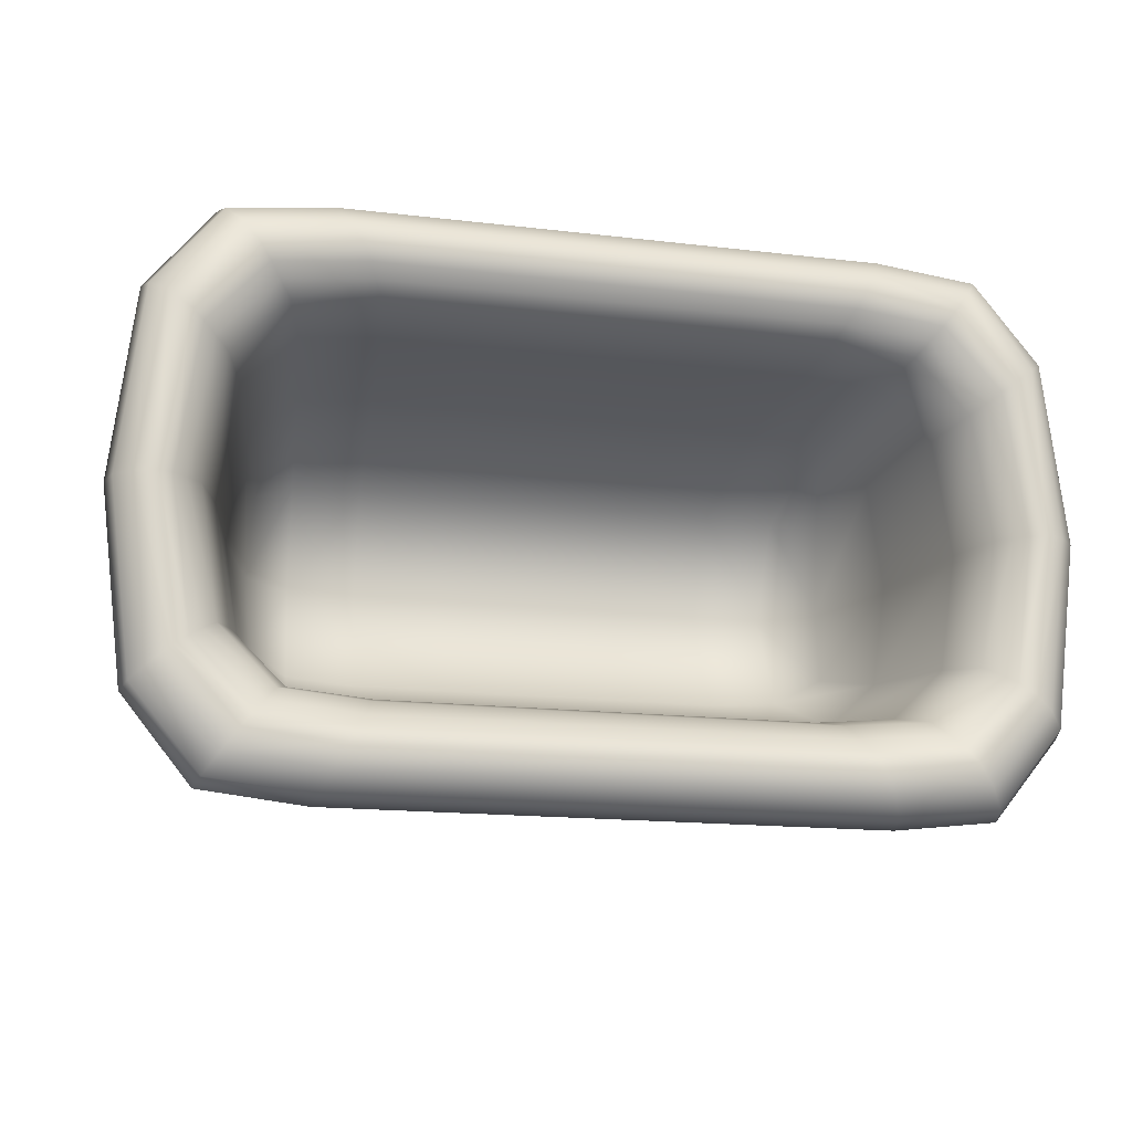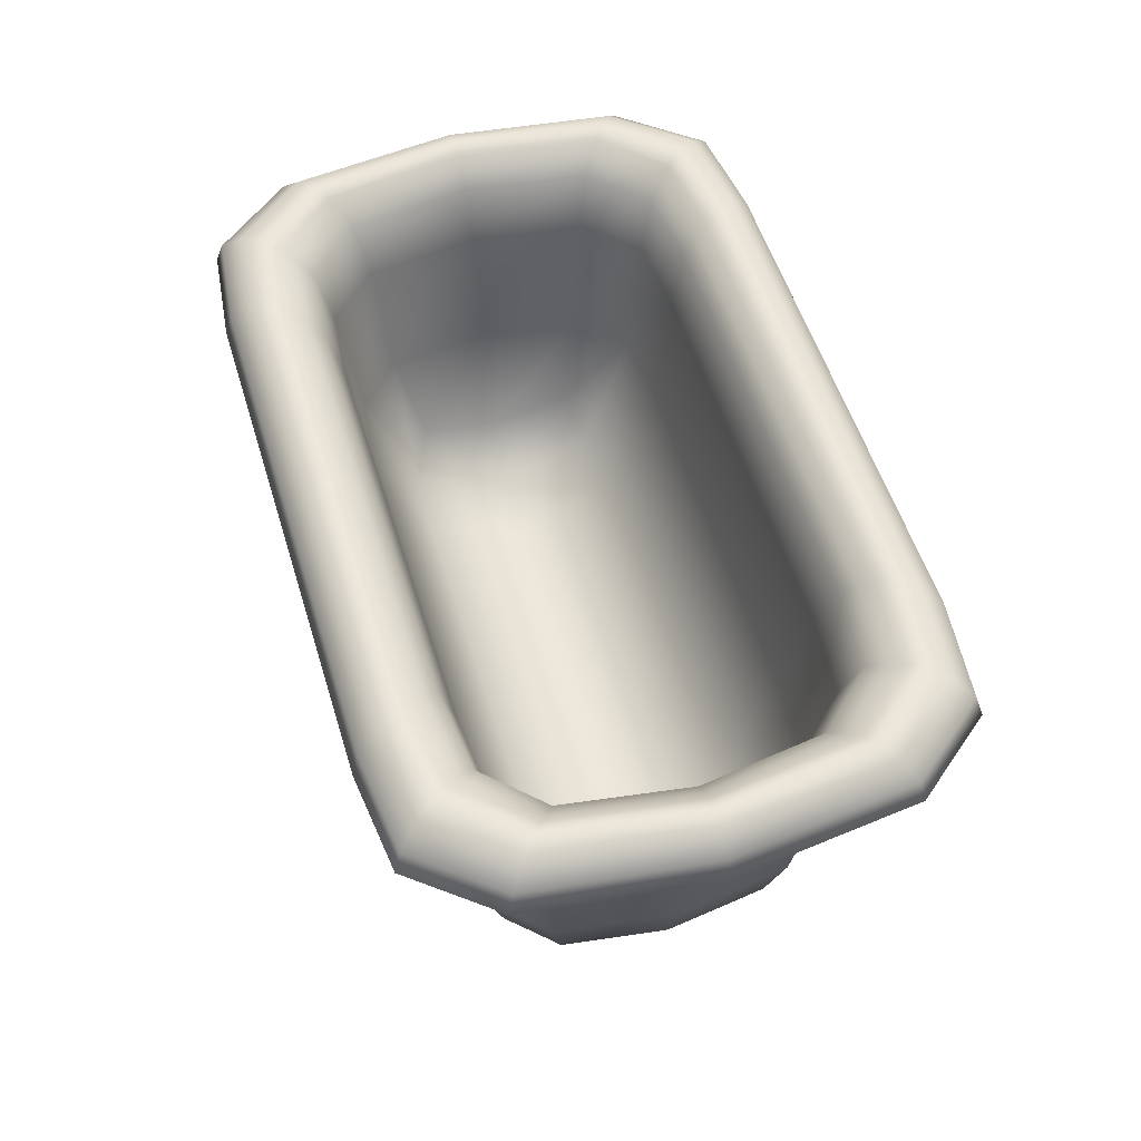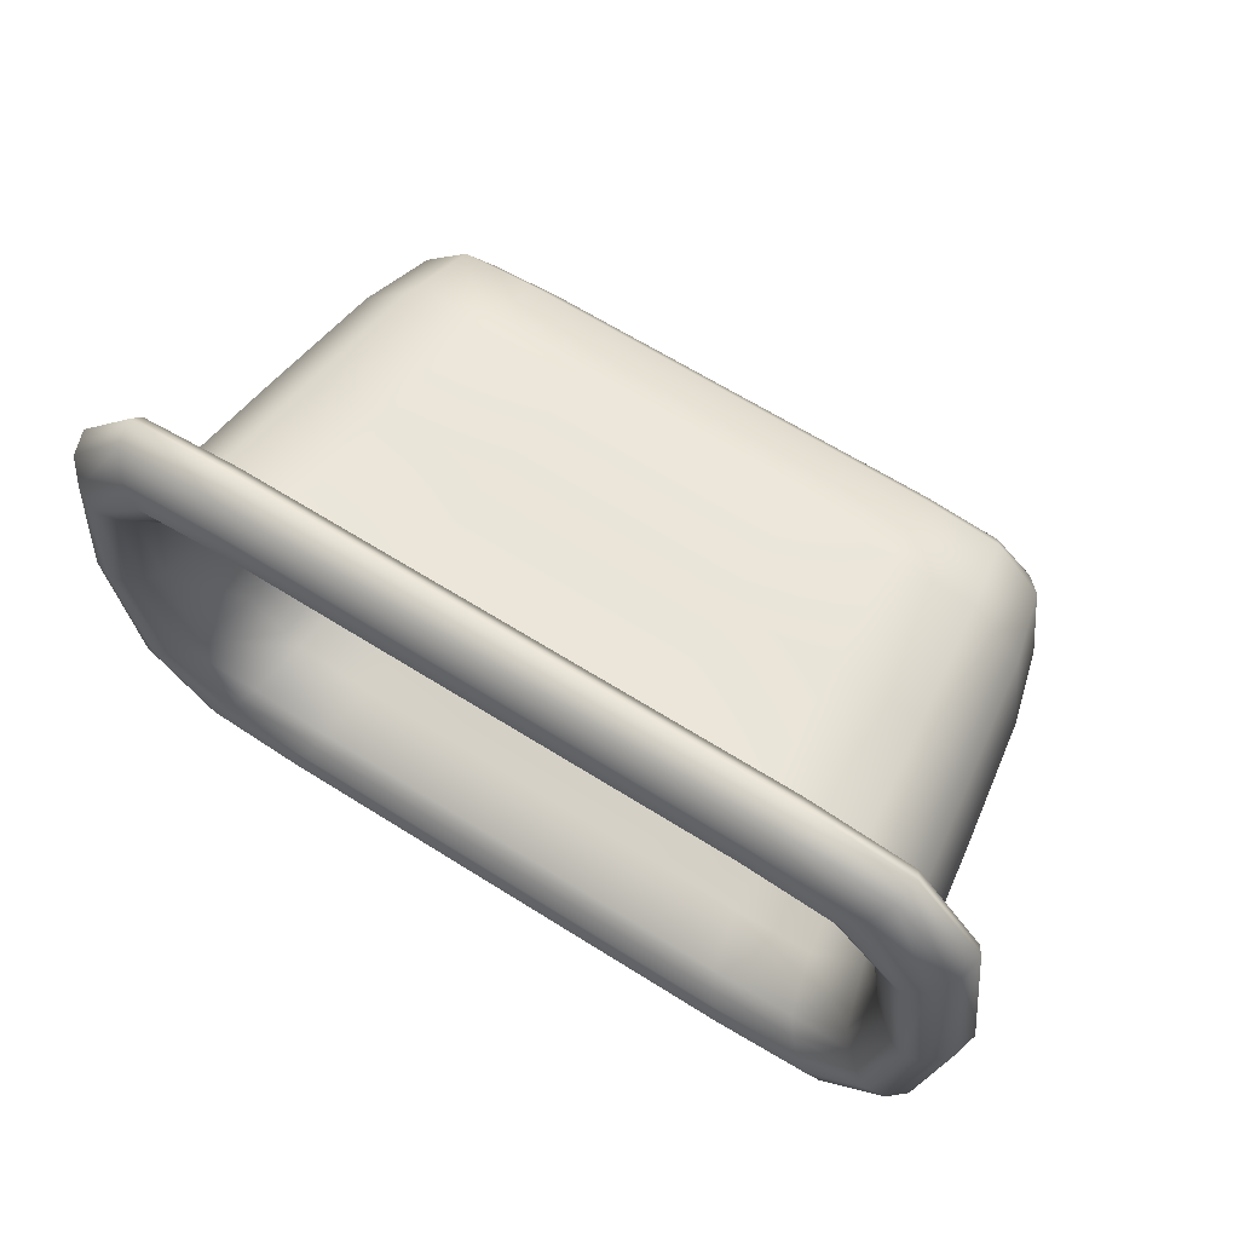
<metadata>
{"format":"obj","ext":"obj","renderer":"f3d","projection":"perspective","resolution":1024,"background":"white","views":[{"elev":-15.8,"azim":166.0,"up":"+Z"},{"elev":54.4,"azim":-107.0,"up":"+Y"},{"elev":65.5,"azim":-147.7,"up":"+Z"}]}
</metadata>
<code>
o BathTubExporting_Cube.001
v 1.669 0.685 -0.5677
v 1.474 -0.9093 -0.3914
v 1.669 0.685 0.5677
v 1.474 -0.9093 0.3914
v 1.192 0.9991 1.132
v 1.192 1.108 -1.132
v 1.017 -0.4351 0.8863
v 0.9245 -0.5748 0.5089
v 1.81 0.7002 -0.6667
v 1.026 0.685 0.8515
v 1.81 0.7002 0.6667
v 1.298 0.823 1.336
v 1.298 0.9882 1.336
v 1.113 0.7002 1
v 2.11 0.9882 0.8908
v 2.11 0.9882 -0.8908
v 1.117 1.026 0.9909
v 2.11 0.823 -0.8908
v 2.11 0.823 0.8908
v 0.9551 -0.9395 -0.5123
v 1.816 1.026 0.6606
v 1.192 0.9991 -1.132
v 1.816 1.026 -0.6606
v 1.192 1.108 1.132
v 1.47 -0.4173 -0.3861
v 1.47 -0.4173 0.3861
v 1.017 -0.4351 -0.8863
v 0.9245 -0.5748 -0.5089
v 1.645 -0.4351 -0.5909
v 1.645 -0.4351 0.5909
v 1.026 0.685 -0.8515
v 1.298 0.823 -1.336
v 1.938 1.108 0.7547
v 1.298 0.9882 -1.336
v 1.113 0.7002 -1
v 1.938 1.108 -0.7547
v 1.938 0.9991 0.7547
v 1.938 0.9991 -0.7547
v 1.117 1.026 -0.9909
v 0.9551 -0.9395 0.5123
v -1.669 0.685 -0.5677
v -1.474 -0.9093 -0.3914
v -1.669 0.685 0.5677
v -1.474 -0.9093 0.3914
v -1.192 0.9991 1.132
v -1.192 1.108 -1.132
v -1.017 -0.4351 0.8863
v -0.9245 -0.5748 0.5089
v -1.81 0.7002 -0.6667
v -1.026 0.685 0.8515
v -1.81 0.7002 0.6667
v -1.298 0.823 1.336
v -1.298 0.9882 1.336
v -1.113 0.7002 1
v -2.11 0.9882 0.8908
v -2.11 0.9882 -0.8908
v -1.117 1.026 0.9909
v -2.11 0.823 -0.8908
v -2.11 0.823 0.8908
v -0.9551 -0.9395 -0.5123
v -1.816 1.026 0.6606
v -1.192 0.9991 -1.132
v -1.816 1.026 -0.6606
v -1.192 1.108 1.132
v -1.47 -0.4173 -0.3861
v -1.47 -0.4173 0.3861
v -1.017 -0.4351 -0.8863
v -0.9245 -0.5748 -0.5089
v -1.645 -0.4351 -0.5909
v -1.645 -0.4351 0.5909
v -1.026 0.685 -0.8515
v -1.298 0.823 -1.336
v -1.938 1.108 0.7547
v -1.298 0.9882 -1.336
v -1.113 0.7002 -1
v -1.938 1.108 -0.7547
v -1.938 0.9991 0.7547
v -1.938 0.9991 -0.7547
v -1.117 1.026 -0.9909
v -0.9551 -0.9395 0.5123
v 0 -0.9395 -0.5123
v 0 1.026 0.9909
v 0 -0.9395 0.5123
v 0 1.026 -0.9909
v 0 0.7002 -1
v 0 0.7002 1
v -0 0.9882 1.336
v 0 0.9882 -1.336
v -0 0.823 -1.336
v 0 0.823 1.336
v 0 0.685 0.8515
v 0 0.685 -0.8515
v 0 -0.5748 0.5089
v 0 -0.5748 -0.5089
v 0 -0.4351 0.8863
v -0 -0.4351 -0.8863
v 0 1.108 -1.132
v 0 1.108 1.132
v 0 0.9991 1.132
v 0 0.9991 -1.132
v 1.558 -0.7819 -0.5232
v 1.871 1.076 0.7025
v 1.558 -0.7819 0.5232
v 1.272 -0.5478 0.488
v 1.91 1.026 -0
v 1.292 -0.9344 0.4918
v 1.416 0.685 0.816
v 1.541 1.026 -0.9496
v 1.498 -0.9292 0
v 1.077 0.9639 0.9215
v 1.248 0.9012 1.241
v 1.87 0.9717 0.7033
v 2.029 0.9012 -0.827
v 1.536 0.7002 -0.9584
v 1.903 0.7002 -0
v 1.077 0.9639 -0.9215
v 0.9698 0.05515 0.7625
v 1.151 1.076 1.054
v 1.248 0.9012 -1.241
v 2.219 0.9882 -0
v 1.316 0.8731 1.371
v 1.79 0.9882 -1.281
v 2.14 0.8731 -0.9142
v 2.14 0.8731 0.9142
v 1.066 0.1459 0.9476
v 1.79 0.823 -1.281
v 2.219 0.823 0
v 0.9791 -0.7858 0.7836
v 0.9698 0.05515 -0.7625
v 1.248 1.077 1.241
v 0.9082 -0.811 0
v 1.151 1.076 -1.054
v 1.871 1.076 -0.7025
v 1.755 0.685 0
v 1.416 0.685 -0.816
v 1.75 0.9639 0.6143
v 0.9471 -0.9849 -0
v 1.75 0.9639 -0.6143
v 0.6253 0.9991 -1.132
v 1.493 -0.5208 -0
v 1.541 1.026 0.9496
v 1.272 -0.5478 -0.488
v 1.066 0.1459 -0.9476
v 1.57 0.07556 0.5086
v 1.57 0.07556 -0.5086
v 1.732 0.1459 -0.6317
v 1.732 0.1459 0.6317
v 1.151 0.9717 1.055
v 1.316 0.8731 -1.371
v 0.485 -0.5748 -0.5089
v 0.6253 1.108 1.132
v 1.728 -0.4351 -0
v 1.399 -0.4351 -0.8494
v 2.029 1.077 0.827
v 1.79 0.823 1.281
v 1.79 0.9882 1.281
v 2.029 1.077 -0.827
v 0.6809 0.9882 -1.336
v 2.038 1.108 -0
v 1.644 1.108 1.085
v 0.5384 0.685 -0.8515
v 2.029 0.9012 0.827
v 1.87 0.9717 -0.7033
v 0.9791 -0.7858 -0.7836
v 1.644 1.108 -1.085
v 0.584 0.7002 -1
v 1.644 0.9991 -1.085
v 2.038 0.9991 0
v 0.5861 1.026 -0.9909
v 0.5065 -0.9395 -0.5123
v 0.5861 1.026 0.9909
v 1.248 1.077 -1.241
v 1.536 0.7002 0.9584
v 1.151 0.9717 -1.055
v 0.584 0.7002 1
v 0.6809 0.9882 1.336
v 1.644 0.9991 1.085
v 1.399 -0.4351 0.8494
v 0.6809 0.823 1.336
v 0.5384 0.685 0.8515
v 0.485 -0.5748 0.5089
v 1.292 -0.9344 -0.4918
v 0.5348 -0.4351 0.8863
v 0.5348 -0.4351 -0.8863
v 0.6253 1.108 -1.132
v 0.6809 0.823 -1.336
v 0.6253 0.9991 1.132
v 0.5065 -0.9395 0.5123
v 0 0.9717 -1.055
v 0 0.9717 1.055
v 0 1.076 1.054
v 0 1.076 -1.054
v -0 -0.7858 -0.7836
v 0 -0.7858 0.7836
v 0 0.05515 -0.7625
v 0 0.05515 0.7625
v 0 -0.811 0
v 0 0.9639 -0.9215
v 0 0.9639 0.9215
v 0 0.9012 1.241
v 0 1.077 -1.241
v 0 0.9012 -1.241
v -0 0.8731 -1.371
v 0 0.8731 1.371
v 0 0.1459 0.9476
v -0 0.1459 -0.9476
v 0 1.077 1.241
v 0 -0.9849 -0
v -1.558 -0.7819 -0.5232
v -1.871 1.076 0.7025
v -1.558 -0.7819 0.5232
v -1.272 -0.5478 0.488
v -1.91 1.026 -0
v -1.292 -0.9344 0.4918
v -1.416 0.685 0.816
v -1.541 1.026 -0.9496
v -1.498 -0.9292 0
v -1.077 0.9639 0.9215
v -1.248 0.9012 1.241
v -1.87 0.9717 0.7033
v -2.029 0.9012 -0.827
v -1.536 0.7002 -0.9584
v -1.903 0.7002 -0
v -1.077 0.9639 -0.9215
v -0.9698 0.05515 0.7625
v -1.151 1.076 1.054
v -1.248 0.9012 -1.241
v -2.219 0.9882 -0
v -1.316 0.8731 1.371
v -1.79 0.9882 -1.281
v -2.14 0.8731 -0.9142
v -2.14 0.8731 0.9142
v -1.066 0.1459 0.9476
v -1.79 0.823 -1.281
v -2.219 0.823 -0
v -0.9791 -0.7858 0.7836
v -0.9698 0.05515 -0.7625
v -1.248 1.077 1.241
v -0.9082 -0.811 0
v -1.151 1.076 -1.054
v -1.871 1.076 -0.7025
v -1.755 0.685 -0
v -1.416 0.685 -0.816
v -1.75 0.9639 0.6143
v -0.9471 -0.9849 0
v -1.75 0.9639 -0.6143
v -0.6253 0.9991 -1.132
v -1.493 -0.5208 0
v -1.541 1.026 0.9496
v -1.272 -0.5478 -0.488
v -1.066 0.1459 -0.9476
v -1.57 0.07556 0.5086
v -1.57 0.07556 -0.5086
v -1.732 0.1459 -0.6317
v -1.732 0.1459 0.6317
v -1.151 0.9717 1.055
v -1.316 0.8731 -1.371
v -0.485 -0.5748 -0.5089
v -0.6253 1.108 1.132
v -1.728 -0.4351 -0
v -1.399 -0.4351 -0.8494
v -2.029 1.077 0.827
v -1.79 0.823 1.281
v -1.79 0.9882 1.281
v -2.029 1.077 -0.827
v -0.6809 0.9882 -1.336
v -2.038 1.108 0
v -1.644 1.108 1.085
v -0.5384 0.685 -0.8515
v -2.029 0.9012 0.827
v -1.87 0.9717 -0.7033
v -0.9791 -0.7858 -0.7836
v -1.644 1.108 -1.085
v -0.584 0.7002 -1
v -1.644 0.9991 -1.085
v -2.038 0.9991 -0
v -0.5861 1.026 -0.9909
v -0.5065 -0.9395 -0.5123
v -0.5861 1.026 0.9909
v -1.248 1.077 -1.241
v -1.536 0.7002 0.9584
v -1.151 0.9717 -1.055
v -0.584 0.7002 1
v -0.6809 0.9882 1.336
v -1.644 0.9991 1.085
v -1.399 -0.4351 0.8494
v -0.6809 0.823 1.336
v -0.5384 0.685 0.8515
v -0.485 -0.5748 0.5089
v -1.292 -0.9344 -0.4918
v -0.5348 -0.4351 0.8863
v -0.5348 -0.4351 -0.8863
v -0.6253 1.108 -1.132
v -0.6809 0.823 -1.336
v -0.6253 0.9991 1.132
v -0.5065 -0.9395 0.5123
v 0.6036 0.9717 1.055
v 1.336 -0.7848 0.7511
v 1.281 -0.9779 0
v 1.588 1.076 1.01
v 2.134 0.9012 -0
v 1.47 0.1459 -0.9081
v 1.821 0.1459 0
v 0.6904 0.8731 -1.371
v 0.5593 0.1459 -0.9476
v 0.6039 1.076 -1.054
v 0.5169 -0.7858 -0.7836
v 2.25 0.8731 -0
v 1.816 0.8731 -1.314
v 2.134 1.077 0
v 1.485 0.9639 0.8831
v 1.722 1.077 -1.189
v 1.722 0.9012 1.189
v 1.841 0.9639 0
v 1.485 0.9639 -0.8831
v 1.722 1.077 1.189
v 1.337 0.06025 0.7308
v 1.647 0.06535 0
v 0.5031 -0.9849 0
v 1.631 -0.7838 0
v 1.336 -0.7848 -0.7511
v 1.588 1.076 -1.01
v 1.968 1.076 -0
v 1.722 0.9012 -1.189
v 1.816 0.8731 1.314
v 1.587 0.9717 1.011
v 0.5648 0.9639 -0.9215
v 1.967 0.9717 0
v 0.6548 1.077 -1.241
v 0.6036 0.9717 -1.055
v 0.6548 0.9012 1.241
v 0.6039 1.076 1.054
v 1.47 0.1459 0.9081
v 0.5169 -0.7858 0.7836
v 0.5087 0.05515 -0.7625
v 0.4764 -0.811 -0
v 0.5648 0.9639 0.9215
v 1.587 0.9717 -1.011
v 1.254 -0.7745 -0
v 0.6548 0.9012 -1.241
v 1.337 0.06025 -0.7308
v 0.6904 0.8731 1.371
v 0.5593 0.1459 0.9476
v 0.5087 0.05515 0.7625
v 0.6548 1.077 1.241
v -0.6036 0.9717 1.055
v -1.336 -0.7848 0.7511
v -1.281 -0.9779 -0
v -1.588 1.076 1.01
v -2.134 0.9012 0
v -1.47 0.1459 -0.9081
v -1.821 0.1459 -0
v -0.6904 0.8731 -1.371
v -0.5593 0.1459 -0.9476
v -0.6039 1.076 -1.054
v -0.5169 -0.7858 -0.7836
v -2.25 0.8731 0
v -1.816 0.8731 -1.314
v -2.134 1.077 -0
v -1.485 0.9639 0.8831
v -1.722 1.077 -1.189
v -1.722 0.9012 1.189
v -1.841 0.9639 -0
v -1.485 0.9639 -0.8831
v -1.722 1.077 1.189
v -1.337 0.06025 0.7308
v -1.647 0.06535 -0
v -0.5031 -0.9849 -0
v -1.631 -0.7838 0
v -1.336 -0.7848 -0.7511
v -1.588 1.076 -1.01
v -1.968 1.076 0
v -1.722 0.9012 -1.189
v -1.816 0.8731 1.314
v -1.587 0.9717 1.011
v -0.5648 0.9639 -0.9215
v -1.967 0.9717 0
v -0.6548 1.077 -1.241
v -0.6036 0.9717 -1.055
v -0.6548 0.9012 1.241
v -0.6039 1.076 1.054
v -1.47 0.1459 0.9081
v -0.5169 -0.7858 0.7836
v -0.5087 0.05515 -0.7625
v -0.4764 -0.811 -0
v -0.5648 0.9639 0.9215
v -1.587 0.9717 -1.011
v -1.254 -0.7745 0
v -0.6548 0.9012 -1.241
v -1.337 0.06025 -0.7308
v -0.6904 0.8731 1.371
v -0.5593 0.1459 0.9476
v -0.5087 0.05515 0.7625
v -0.6548 1.077 1.241
f 86 175 297 190
f 175 14 148 297
f 297 148 5 187
f 190 297 187 99
f 4 103 298 106
f 103 30 178 298
f 298 178 7 128
f 106 298 128 40
f 20 182 299 137
f 182 2 109 299
f 299 109 4 106
f 137 299 106 40
f 21 141 300 102
f 141 17 118 300
f 300 118 24 160
f 102 300 160 33
f 37 168 301 162
f 168 38 113 301
f 301 113 18 127
f 162 301 127 19
f 27 143 302 153
f 143 35 114 302
f 302 114 9 146
f 153 302 146 29
f 29 146 303 152
f 146 9 115 303
f 303 115 11 147
f 152 303 147 30
f 89 203 304 186
f 203 88 158 304
f 304 158 34 149
f 186 304 149 32
f 96 206 305 184
f 206 85 166 305
f 305 166 35 143
f 184 305 143 27
f 84 169 306 192
f 169 39 132 306
f 306 132 6 185
f 192 306 185 97
f 81 193 307 170
f 193 96 184 307
f 307 184 27 164
f 170 307 164 20
f 18 123 308 127
f 123 16 120 308
f 308 120 15 124
f 127 308 124 19
f 32 149 309 126
f 149 34 122 309
f 309 122 16 123
f 126 309 123 18
f 36 159 310 157
f 159 33 154 310
f 310 154 15 120
f 157 310 120 16
f 3 107 311 136
f 107 10 110 311
f 311 110 17 141
f 136 311 141 21
f 6 165 312 172
f 165 36 157 312
f 312 157 16 122
f 172 312 122 34
f 5 177 313 111
f 177 37 162 313
f 313 162 19 155
f 111 313 155 12
f 1 134 314 138
f 134 3 136 314
f 314 136 21 105
f 138 314 105 23
f 31 135 315 116
f 135 1 138 315
f 315 138 23 108
f 116 315 108 39
f 33 160 316 154
f 160 24 130 316
f 316 130 13 156
f 154 316 156 15
f 10 107 317 117
f 107 3 144 317
f 317 144 26 104
f 117 317 104 8
f 3 134 318 144
f 134 1 145 318
f 318 145 25 140
f 144 318 140 26
f 81 170 319 208
f 170 20 137 319
f 319 137 40 188
f 208 319 188 83
f 2 101 320 109
f 101 29 152 320
f 320 152 30 103
f 109 320 103 4
f 20 164 321 182
f 164 27 153 321
f 321 153 29 101
f 182 321 101 2
f 39 108 322 132
f 108 23 133 322
f 322 133 36 165
f 132 322 165 6
f 23 105 323 133
f 105 21 102 323
f 323 102 33 159
f 133 323 159 36
f 38 167 324 113
f 167 22 119 324
f 324 119 32 126
f 113 324 126 18
f 19 124 325 155
f 124 15 156 325
f 325 156 13 121
f 155 325 121 12
f 14 173 326 148
f 173 11 112 326
f 326 112 37 177
f 148 326 177 5
f 92 161 327 198
f 161 31 116 327
f 327 116 39 169
f 198 327 169 84
f 11 115 328 112
f 115 9 163 328
f 328 163 38 168
f 112 328 168 37
f 97 185 329 201
f 185 6 172 329
f 329 172 34 158
f 201 329 158 88
f 35 166 330 174
f 166 85 189 330
f 330 189 100 139
f 174 330 139 22
f 99 187 331 200
f 187 5 111 331
f 331 111 12 179
f 200 331 179 90
f 17 171 332 118
f 171 82 191 332
f 332 191 98 151
f 118 332 151 24
f 30 147 333 178
f 147 11 173 333
f 333 173 14 125
f 178 333 125 7
f 40 128 334 188
f 128 7 183 334
f 334 183 95 194
f 188 334 194 83
f 31 161 335 129
f 161 92 195 335
f 335 195 94 150
f 129 335 150 28
f 28 150 336 131
f 150 94 197 336
f 336 197 93 181
f 131 336 181 8
f 10 180 337 110
f 180 91 199 337
f 337 199 82 171
f 110 337 171 17
f 9 114 338 163
f 114 35 174 338
f 338 174 22 167
f 163 338 167 38
f 25 142 339 140
f 142 28 131 339
f 339 131 8 104
f 140 339 104 26
f 22 139 340 119
f 139 100 202 340
f 340 202 89 186
f 119 340 186 32
f 1 135 341 145
f 135 31 129 341
f 341 129 28 142
f 145 341 142 25
f 12 121 342 179
f 121 13 176 342
f 342 176 87 204
f 179 342 204 90
f 7 125 343 183
f 125 14 175 343
f 343 175 86 205
f 183 343 205 95
f 91 180 344 196
f 180 10 117 344
f 344 117 8 181
f 196 344 181 93
f 24 151 345 130
f 151 98 207 345
f 345 207 87 176
f 130 345 176 13
f 86 190 346 283
f 190 99 295 346
f 346 295 45 256
f 283 346 256 54
f 44 214 347 211
f 214 80 236 347
f 347 236 47 286
f 211 347 286 70
f 60 245 348 290
f 245 80 214 348
f 348 214 44 217
f 290 348 217 42
f 61 210 349 249
f 210 73 268 349
f 349 268 64 226
f 249 349 226 57
f 77 270 350 276
f 270 59 235 350
f 350 235 58 221
f 276 350 221 78
f 67 261 351 251
f 261 69 254 351
f 351 254 49 222
f 251 351 222 75
f 69 260 352 254
f 260 70 255 352
f 352 255 51 223
f 254 352 223 49
f 89 294 353 203
f 294 72 257 353
f 353 257 74 266
f 203 353 266 88
f 96 292 354 206
f 292 67 251 354
f 354 251 75 274
f 206 354 274 85
f 84 192 355 277
f 192 97 293 355
f 355 293 46 240
f 277 355 240 79
f 81 278 356 193
f 278 60 272 356
f 356 272 67 292
f 193 356 292 96
f 58 235 357 231
f 235 59 232 357
f 357 232 55 228
f 231 357 228 56
f 72 234 358 257
f 234 58 231 358
f 358 231 56 230
f 257 358 230 74
f 76 265 359 267
f 265 56 228 359
f 359 228 55 262
f 267 359 262 73
f 43 244 360 215
f 244 61 249 360
f 360 249 57 218
f 215 360 218 50
f 46 280 361 273
f 280 74 230 361
f 361 230 56 265
f 273 361 265 76
f 45 219 362 285
f 219 52 263 362
f 362 263 59 270
f 285 362 270 77
f 41 246 363 242
f 246 63 213 363
f 363 213 61 244
f 242 363 244 43
f 71 224 364 243
f 224 79 216 364
f 364 216 63 246
f 243 364 246 41
f 73 262 365 268
f 262 55 264 365
f 365 264 53 238
f 268 365 238 64
f 50 225 366 215
f 225 48 212 366
f 366 212 66 252
f 215 366 252 43
f 43 252 367 242
f 252 66 248 367
f 367 248 65 253
f 242 367 253 41
f 81 208 368 278
f 208 83 296 368
f 368 296 80 245
f 278 368 245 60
f 42 217 369 209
f 217 44 211 369
f 369 211 70 260
f 209 369 260 69
f 60 290 370 272
f 290 42 209 370
f 370 209 69 261
f 272 370 261 67
f 79 240 371 216
f 240 46 273 371
f 371 273 76 241
f 216 371 241 63
f 63 241 372 213
f 241 76 267 372
f 372 267 73 210
f 213 372 210 61
f 78 221 373 275
f 221 58 234 373
f 373 234 72 227
f 275 373 227 62
f 59 263 374 232
f 263 52 229 374
f 374 229 53 264
f 232 374 264 55
f 54 256 375 281
f 256 45 285 375
f 375 285 77 220
f 281 375 220 51
f 92 198 376 269
f 198 84 277 376
f 376 277 79 224
f 269 376 224 71
f 51 220 377 223
f 220 77 276 377
f 377 276 78 271
f 223 377 271 49
f 97 201 378 293
f 201 88 266 378
f 378 266 74 280
f 293 378 280 46
f 75 282 379 274
f 282 62 247 379
f 379 247 100 189
f 274 379 189 85
f 99 200 380 295
f 200 90 287 380
f 380 287 52 219
f 295 380 219 45
f 57 226 381 279
f 226 64 259 381
f 381 259 98 191
f 279 381 191 82
f 70 286 382 255
f 286 47 233 382
f 382 233 54 281
f 255 382 281 51
f 80 296 383 236
f 296 83 194 383
f 383 194 95 291
f 236 383 291 47
f 71 237 384 269
f 237 68 258 384
f 384 258 94 195
f 269 384 195 92
f 68 239 385 258
f 239 48 289 385
f 385 289 93 197
f 258 385 197 94
f 50 218 386 288
f 218 57 279 386
f 386 279 82 199
f 288 386 199 91
f 49 271 387 222
f 271 78 275 387
f 387 275 62 282
f 222 387 282 75
f 65 248 388 250
f 248 66 212 388
f 388 212 48 239
f 250 388 239 68
f 62 227 389 247
f 227 72 294 389
f 389 294 89 202
f 247 389 202 100
f 41 253 390 243
f 253 65 250 390
f 390 250 68 237
f 243 390 237 71
f 52 287 391 229
f 287 90 204 391
f 391 204 87 284
f 229 391 284 53
f 47 291 392 233
f 291 95 205 392
f 392 205 86 283
f 233 392 283 54
f 91 196 393 288
f 196 93 289 393
f 393 289 48 225
f 288 393 225 50
f 64 238 394 259
f 238 53 284 394
f 394 284 87 207
f 259 394 207 98

</code>
